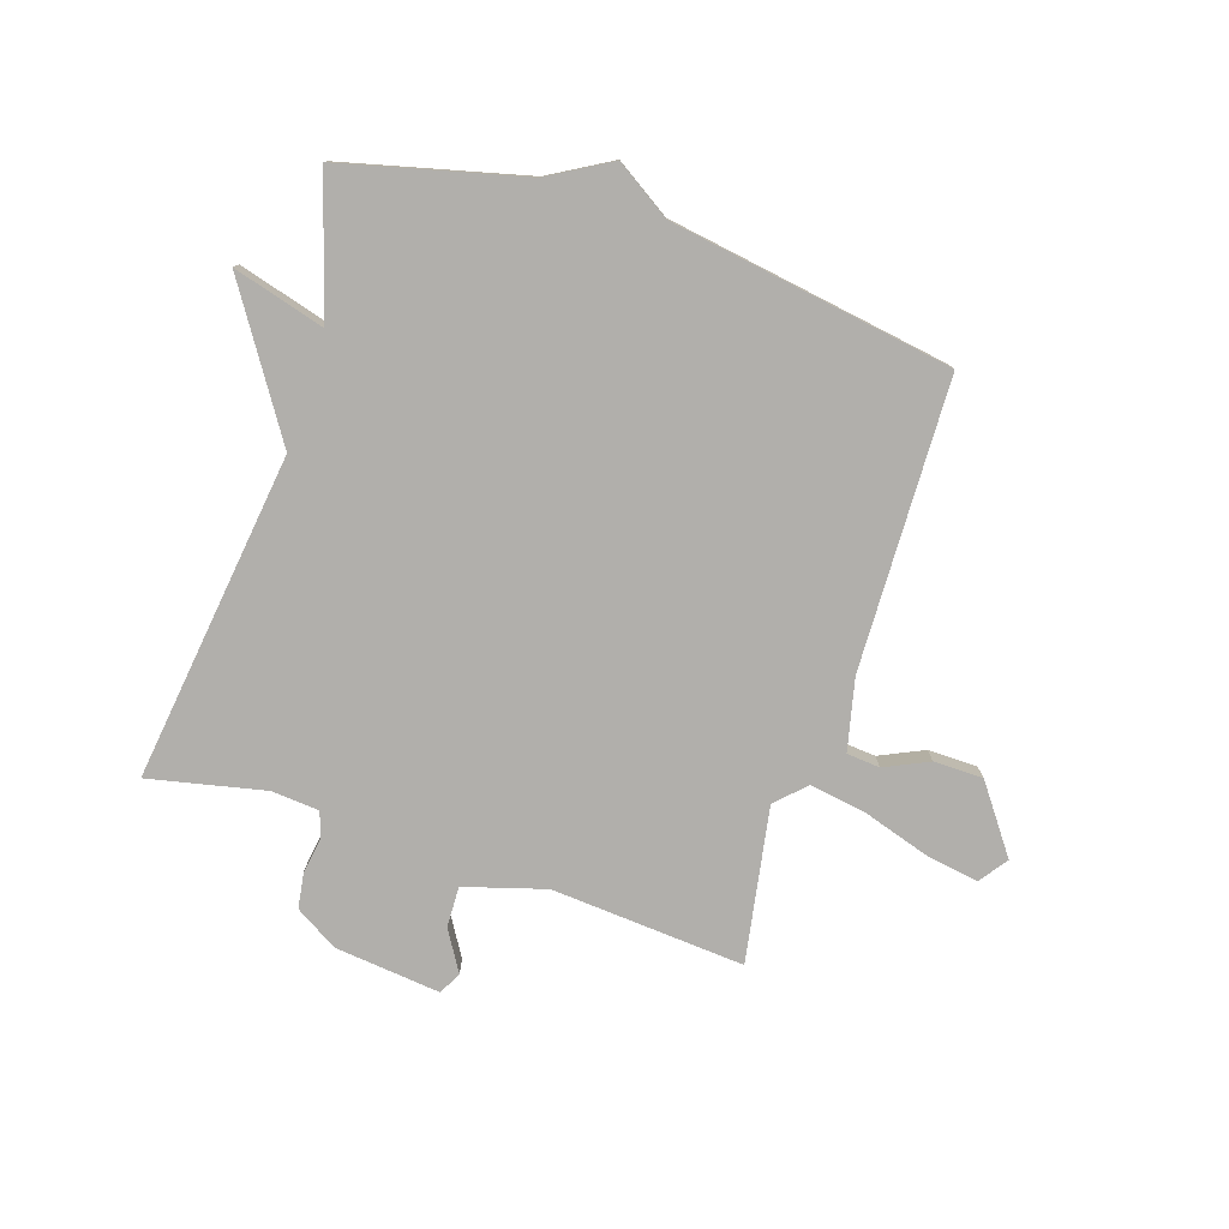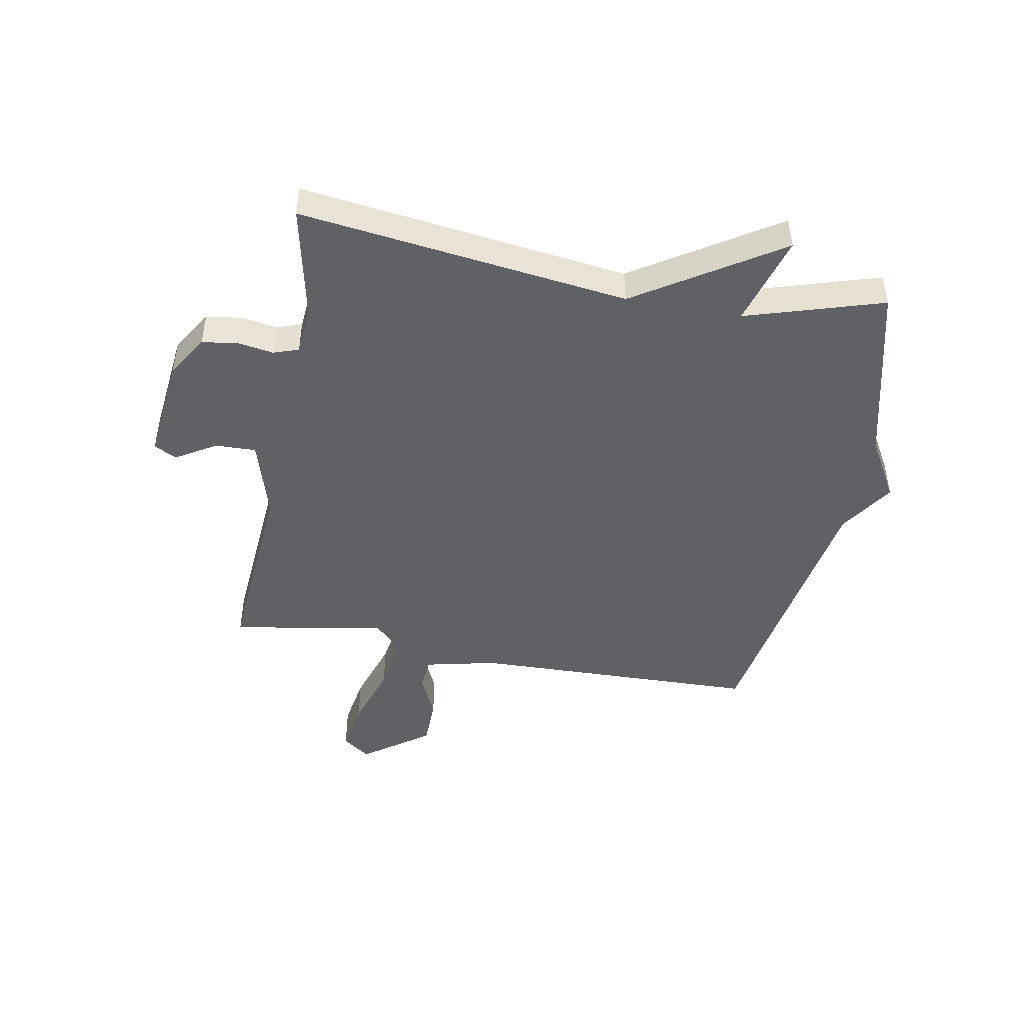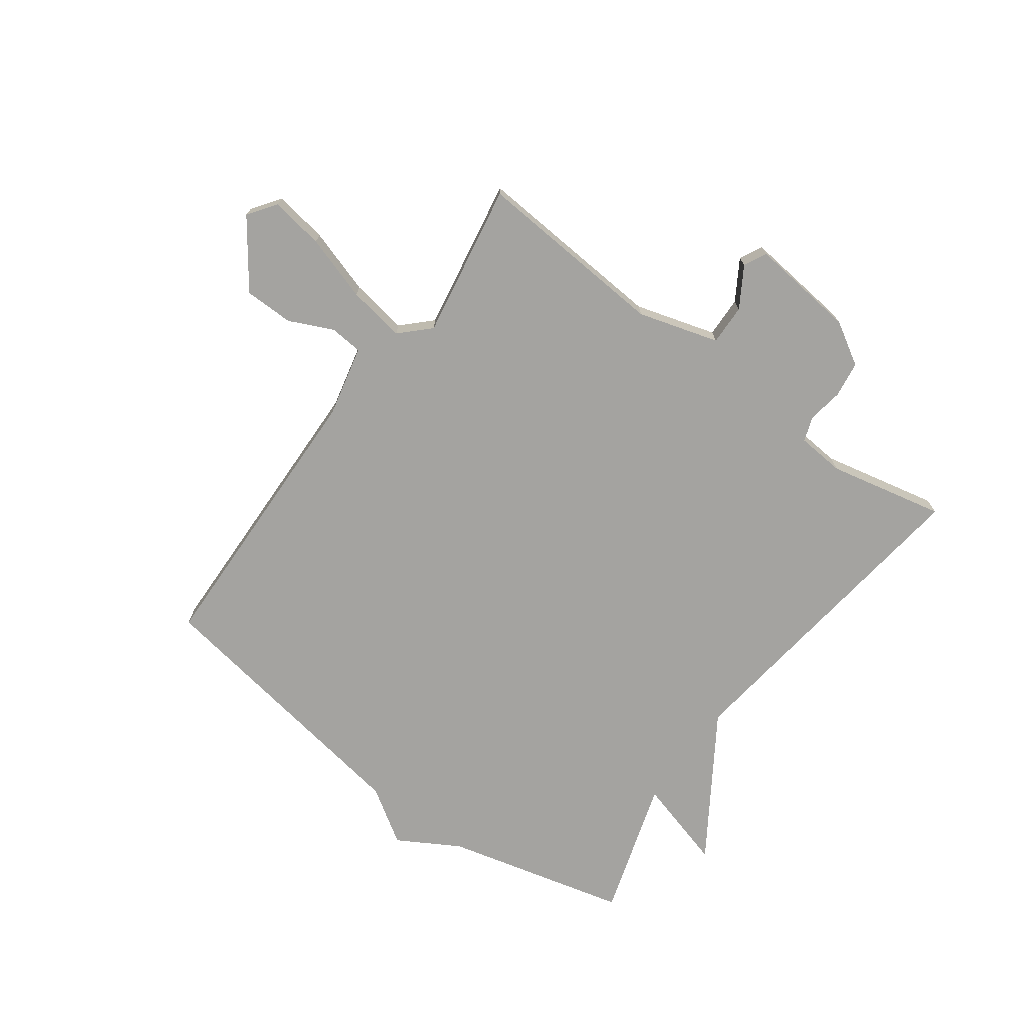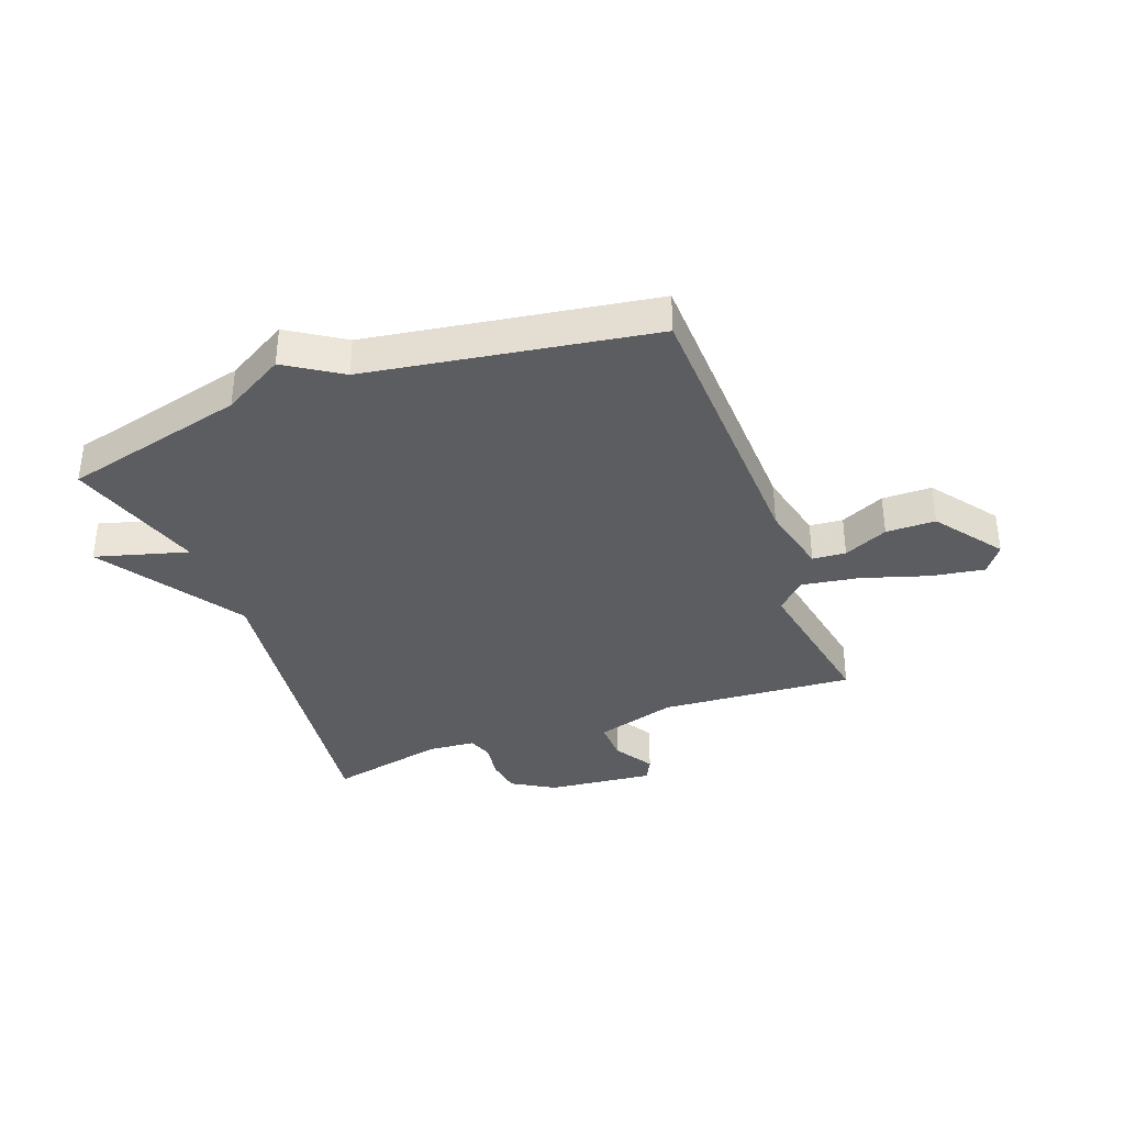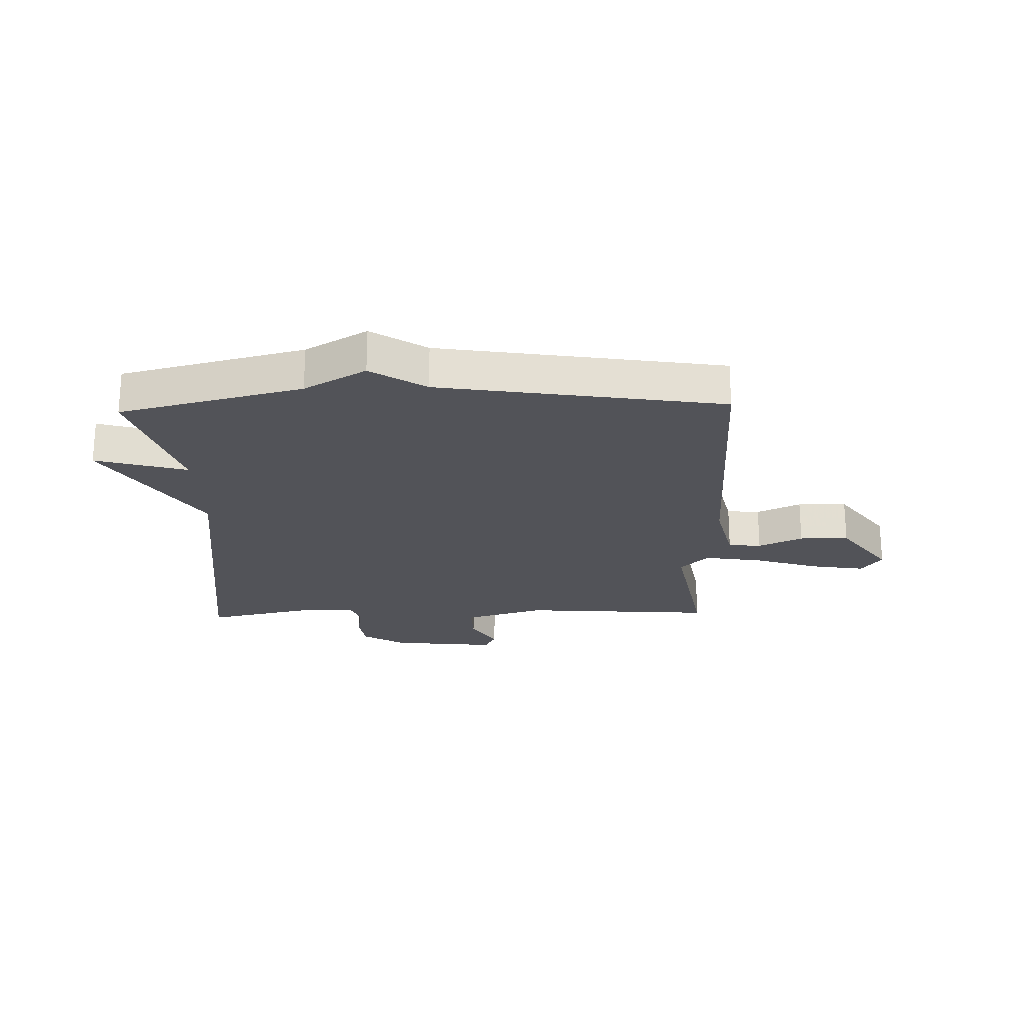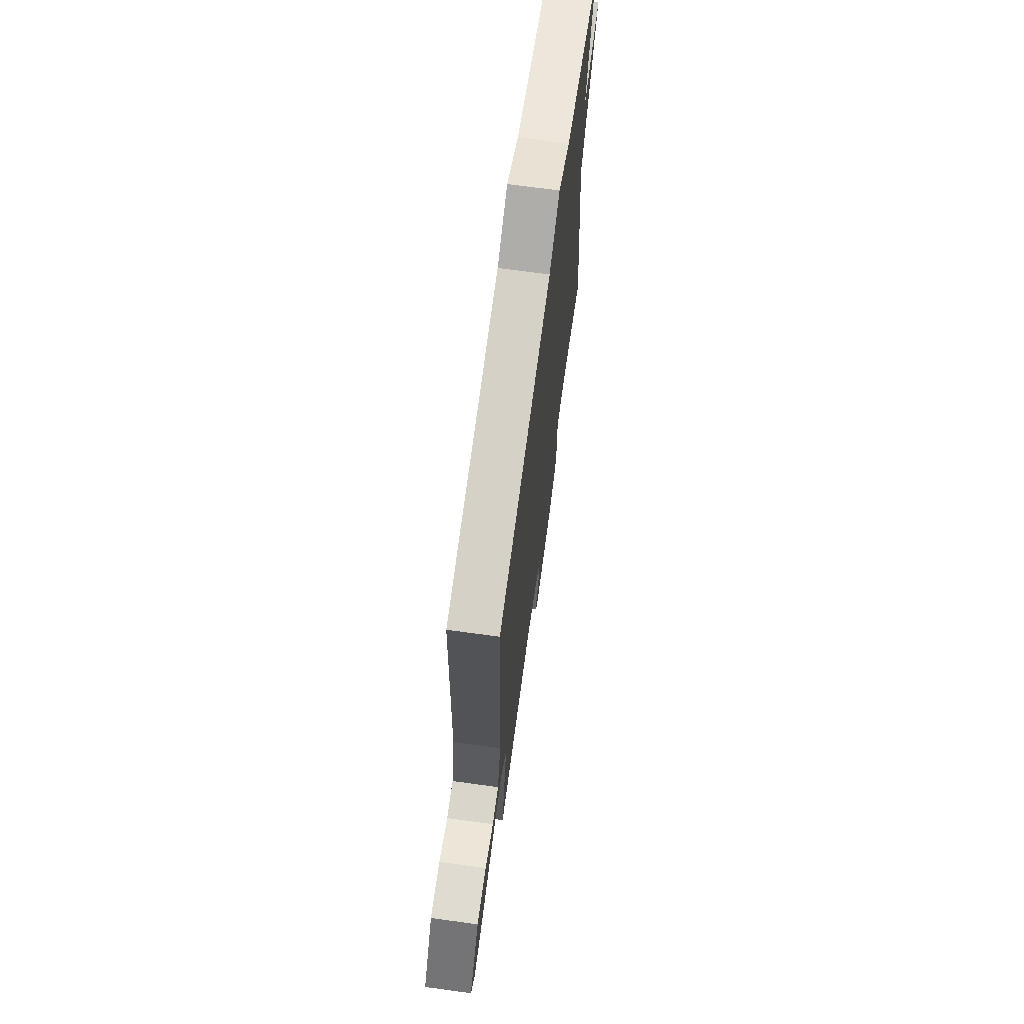
<metadata>
{"format":"obj","ext":"obj","renderer":"f3d","projection":"perspective","resolution":1024,"background":"white","views":[{"elev":-78.3,"azim":-18.0,"up":"+Y"},{"elev":-46.2,"azim":-100.5,"up":"+Y"},{"elev":-72.8,"azim":143.9,"up":"+Y"},{"elev":-36.2,"azim":20.6,"up":"+Y"},{"elev":-22.6,"azim":1.7,"up":"+Y"},{"elev":69.2,"azim":97.8,"up":"+Z"}]}
</metadata>
<code>
v -0.5 0.07 0.5
v -0.186 0.07 0.578
v -0.08 0.07 0.639
v 0.014 0.07 0.578
v 0.5 0.07 0.5
v 0.513 0.07 0.003
v 0.541 0.07 -0.12
v 0.598 0.07 -0.125
v 0.674 0.07 -0.09
v 0.759 0.07 -0.091
v 0.842 0.07 -0.205
v 0.807 0.07 -0.253
v 0.715 0.07 -0.238
v 0.602 0.07 -0.202
v 0.503 0.07 -0.186
v 0.454 0.07 -0.234
v 0.5 0.07 -0.5
v 0.167 0.07 -0.475
v 0.028 0.07 -0.516
v 0.03 0.07 -0.586
v 0.072 0.07 -0.655
v 0.052 0.07 -0.694
v -0.131 0.07 -0.674
v -0.204 0.07 -0.63
v -0.213 0.07 -0.568
v -0.203 0.07 -0.507
v -0.218 0.07 -0.464
v -0.3 0.07 -0.457
v -0.5 0.07 -0.5
v -0.427 0.07 0.064
v -0.585 0.07 0.309
v -0.427 0.07 0.264
v -0.5 0 0.5
v -0.186 0 0.578
v -0.08 0 0.639
v 0.014 0 0.578
v 0.5 0 0.5
v 0.513 0 0.003
v 0.541 0 -0.12
v 0.598 0 -0.125
v 0.674 0 -0.09
v 0.759 0 -0.091
v 0.842 0 -0.205
v 0.807 0 -0.253
v 0.715 0 -0.238
v 0.602 0 -0.202
v 0.503 0 -0.186
v 0.454 0 -0.234
v 0.5 0 -0.5
v 0.167 0 -0.475
v 0.028 0 -0.516
v 0.03 0 -0.586
v 0.072 0 -0.655
v 0.052 0 -0.694
v -0.131 0 -0.674
v -0.204 0 -0.63
v -0.213 0 -0.568
v -0.203 0 -0.507
v -0.218 0 -0.464
v -0.3 0 -0.457
v -0.5 0 -0.5
v -0.427 0 0.064
v -0.585 0 0.309
v -0.427 0 0.264
f 30 31 32
f 28 29 30
f 27 28 30 32
f 26 27 32
f 24 25 26
f 23 24 26
f 22 23 26
f 21 22 26
f 20 21 26
f 19 20 26 32
f 32 1 2
f 19 32 2
f 18 19 2
f 2 3 4
f 18 2 4
f 17 18 4
f 16 17 4
f 12 13 14
f 11 12 14
f 10 11 14
f 9 10 14
f 8 9 14
f 7 8 14 15
f 15 16 4
f 7 15 4
f 6 7 4
f 4 5 6
f 64 63 62
f 62 61 60
f 64 62 60 59
f 64 59 58
f 58 57 56
f 58 56 55
f 58 55 54
f 58 54 53
f 58 53 52
f 64 58 52 51
f 34 33 64
f 34 64 51
f 34 51 50
f 36 35 34
f 36 34 50
f 36 50 49
f 36 49 48
f 46 45 44
f 46 44 43
f 46 43 42
f 46 42 41
f 46 41 40
f 47 46 40 39
f 36 48 47
f 36 47 39
f 36 39 38
f 38 37 36
f 1 33 34 2
f 2 34 35 3
f 3 35 36 4
f 4 36 37 5
f 5 37 38 6
f 6 38 39 7
f 7 39 40 8
f 8 40 41 9
f 9 41 42 10
f 10 42 43 11
f 11 43 44 12
f 12 44 45 13
f 13 45 46 14
f 14 46 47 15
f 15 47 48 16
f 16 48 49 17
f 17 49 50 18
f 18 50 51 19
f 19 51 52 20
f 20 52 53 21
f 21 53 54 22
f 22 54 55 23
f 23 55 56 24
f 24 56 57 25
f 25 57 58 26
f 26 58 59 27
f 27 59 60 28
f 28 60 61 29
f 29 61 62 30
f 30 62 63 31
f 31 63 64 32
f 32 64 33 1

</code>
